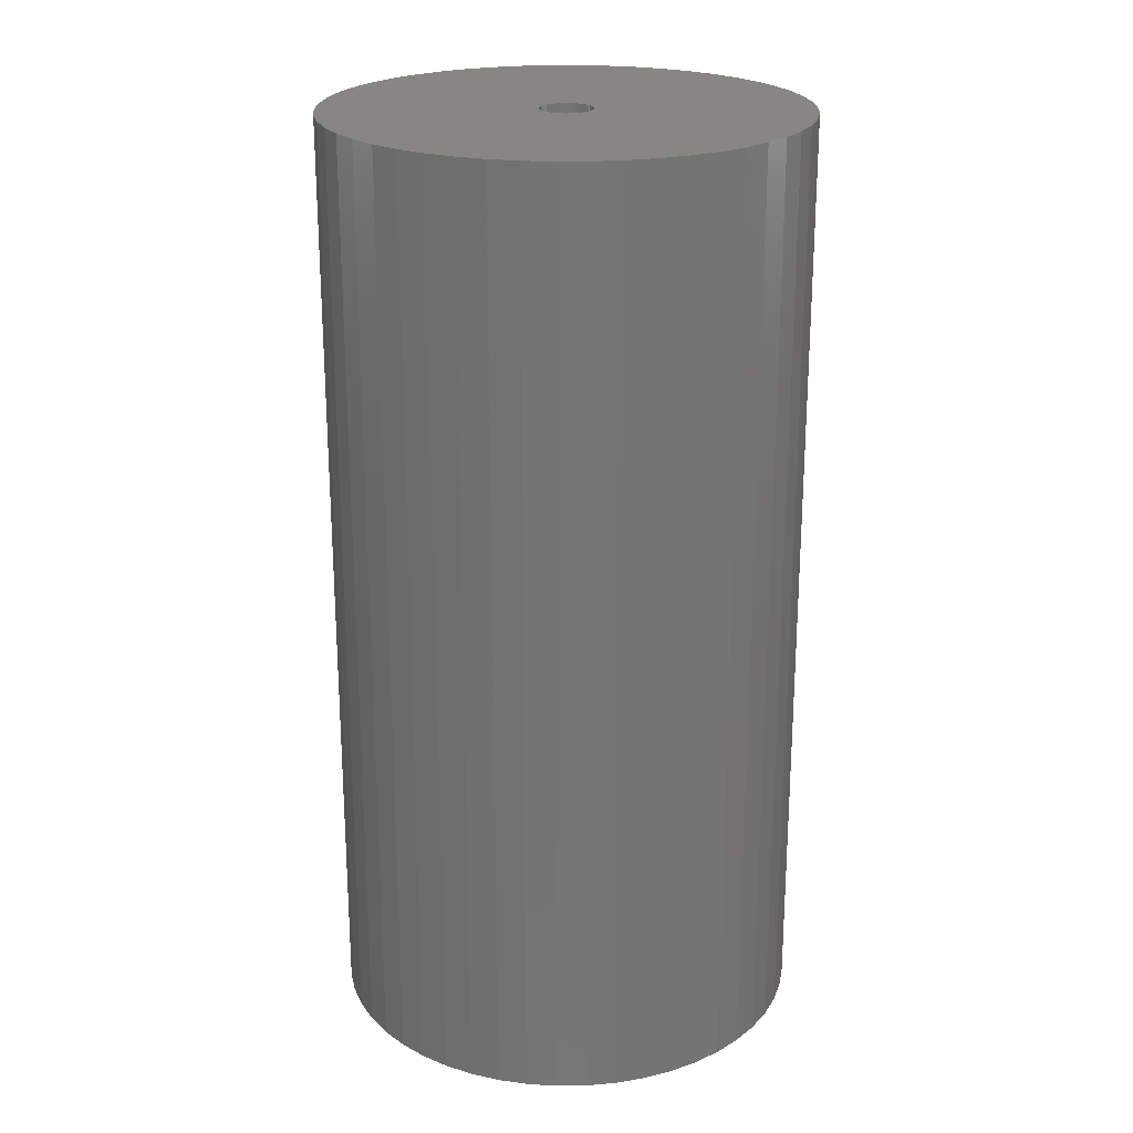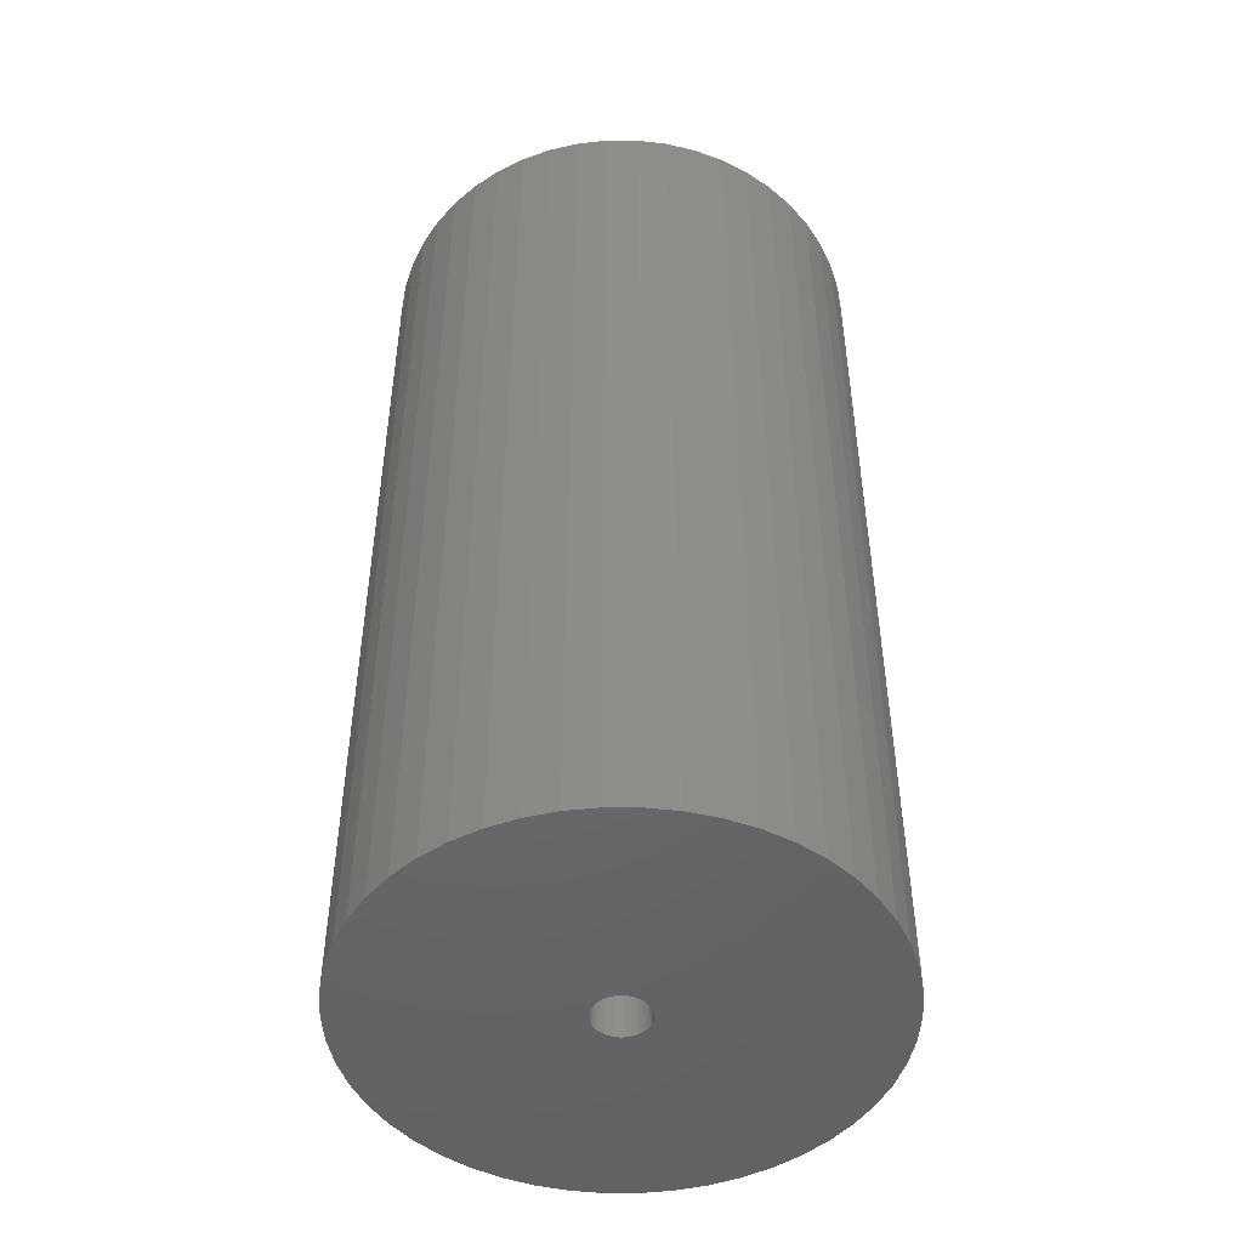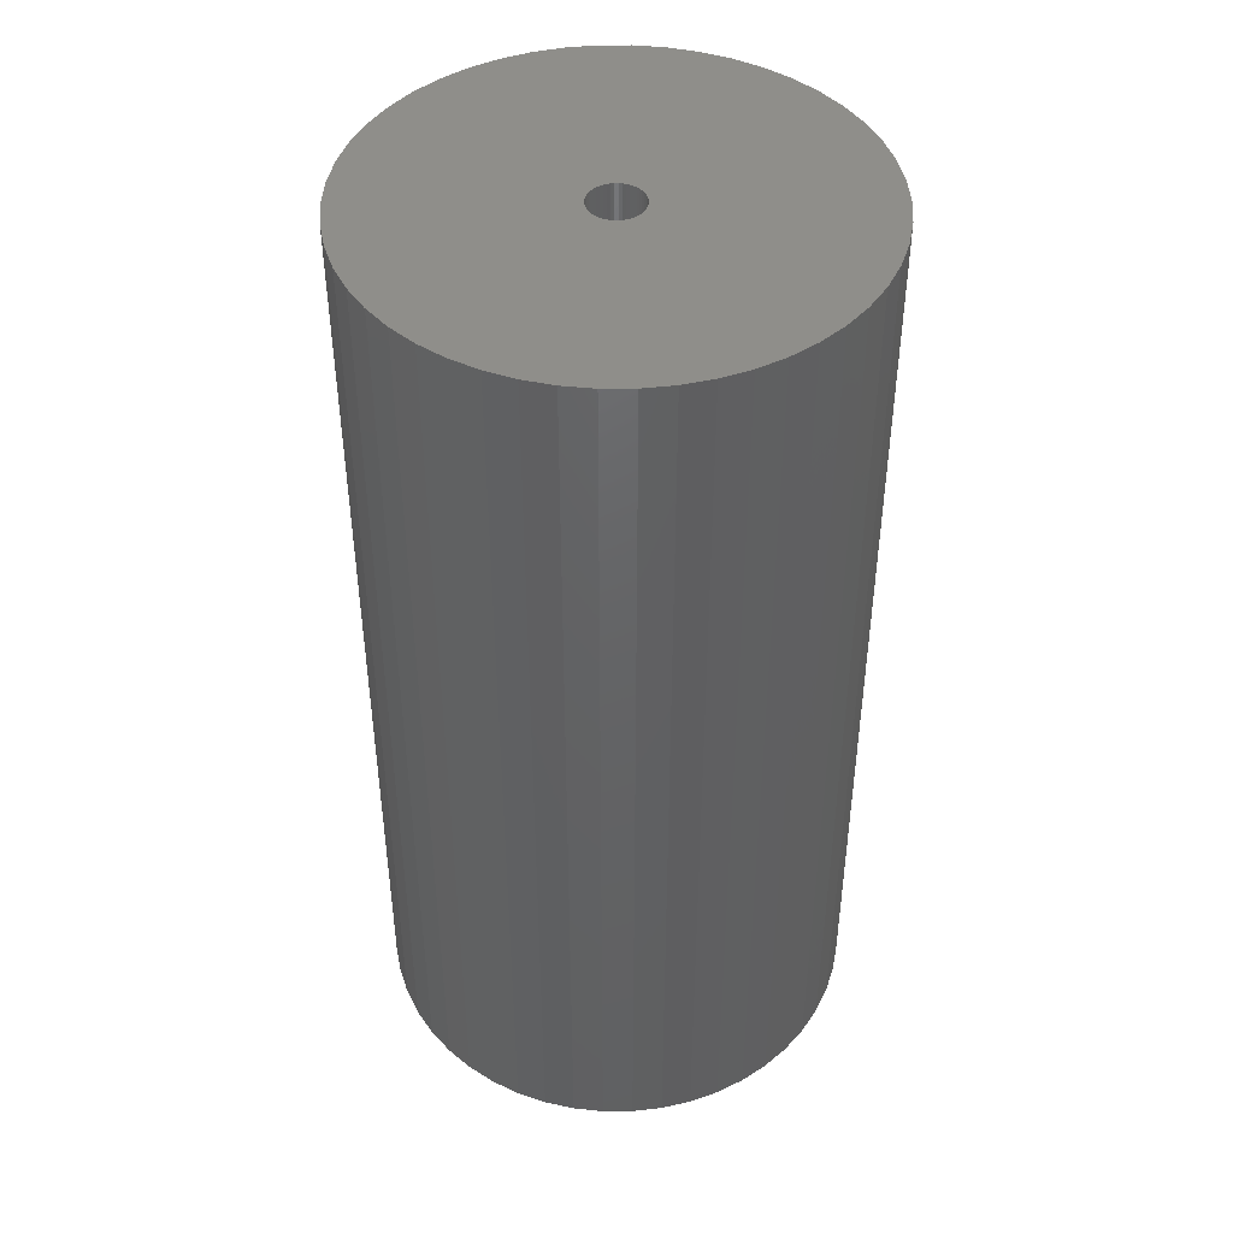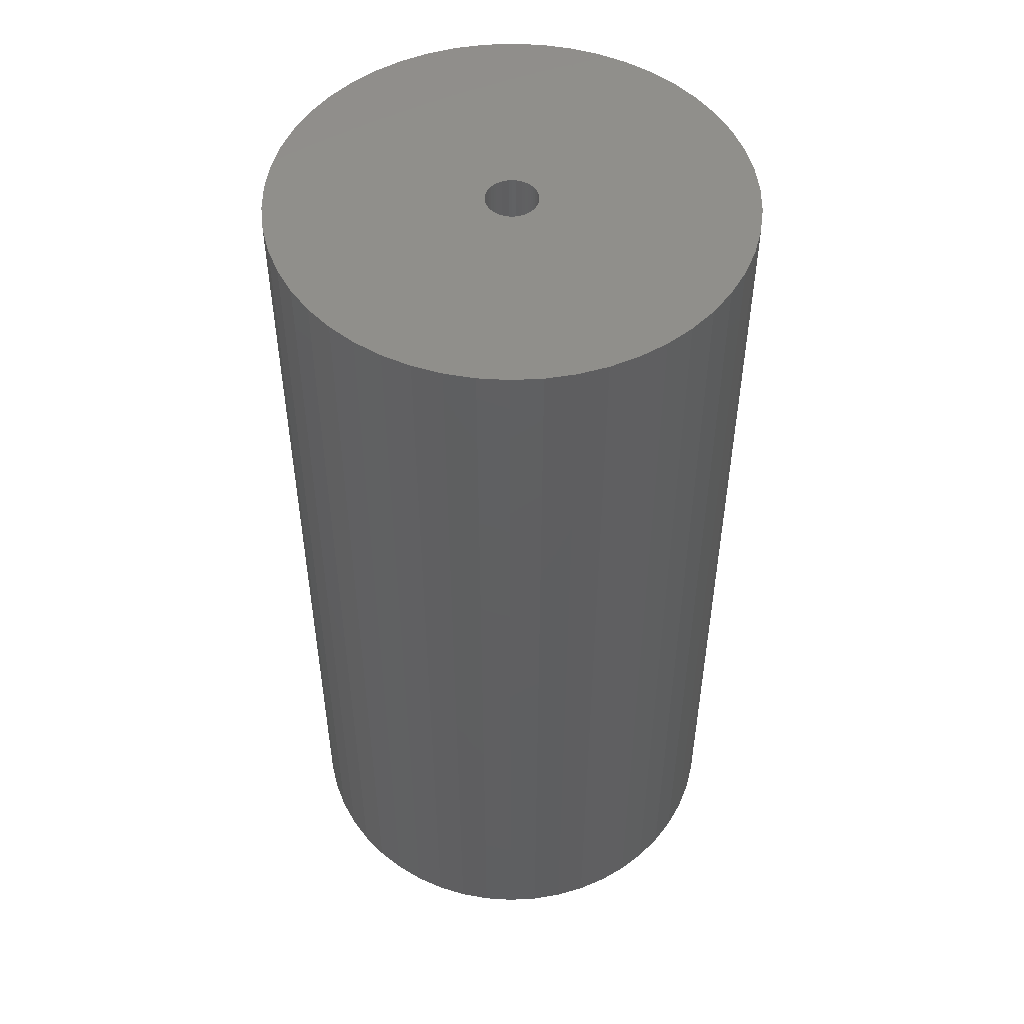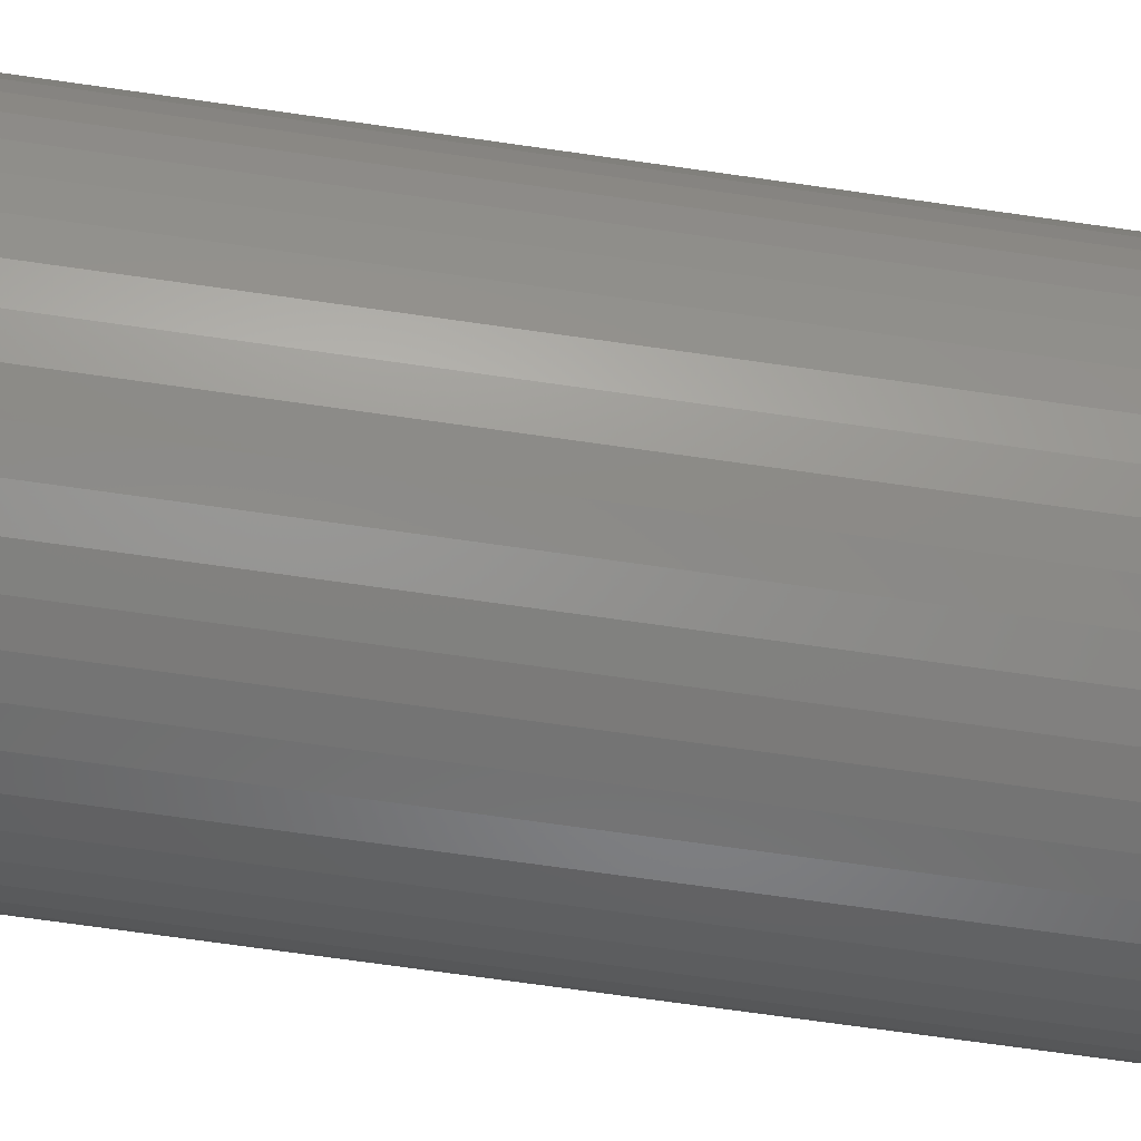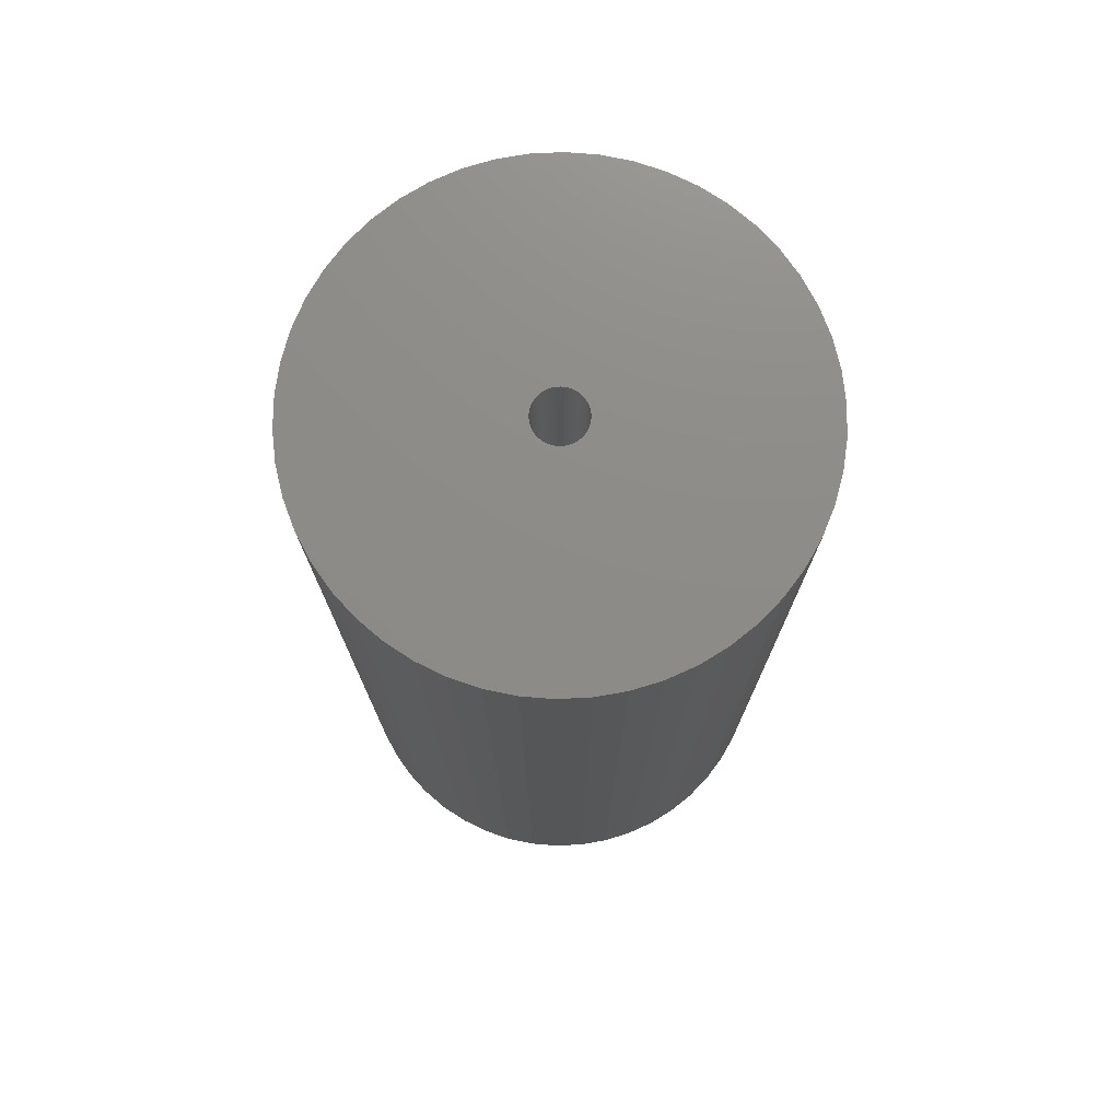
<metadata>
{"format":"stl","ext":"stl","renderer":"f3d","projection":"perspective","resolution":1024,"background":"white","views":[{"elev":22.6,"azim":-138.1,"up":"+Z"},{"elev":-48.3,"azim":43.1,"up":"+Z"},{"elev":44.6,"azim":-129.9,"up":"+Z"},{"elev":50.4,"azim":83.2,"up":"+Z"},{"elev":-73.8,"azim":82.0,"up":"+Y"},{"elev":75.3,"azim":90.9,"up":"+Z"}]}
</metadata>
<code>
# stl→obj: 200 verts, 400 faces
v 16.5 0 32.5
v 16.37 2.068 -32.5
v 16.37 2.068 32.5
v 16.5 0 -32.5
v -16.5 0 -32.5
v -16.37 2.068 32.5
v -16.37 2.068 -32.5
v -16.5 0 32.5
v 1.036 16.47 -32.5
v -1.036 16.47 32.5
v 1.036 16.47 32.5
v -1.036 16.47 -32.5
v -1.036 -16.47 -32.5
v 1.036 -16.47 32.5
v -1.036 -16.47 32.5
v 1.036 -16.47 -32.5
v 12.03 11.29 -32.5
v 10.52 12.71 32.5
v 12.03 11.29 32.5
v 10.52 12.71 -32.5
v -10.52 12.71 -32.5
v -12.03 11.29 32.5
v -10.52 12.71 32.5
v -12.03 11.29 -32.5
v -5.099 15.69 -32.5
v -7.025 14.93 32.5
v -5.099 15.69 32.5
v -7.025 14.93 -32.5
v 15.34 6.074 32.5
v 14.46 7.949 -32.5
v 14.46 7.949 32.5
v 15.34 6.074 -32.5
v 15.98 4.103 -32.5
v 15.98 4.103 32.5
v 7.025 14.93 -32.5
v 5.099 15.69 32.5
v 7.025 14.93 32.5
v 5.099 15.69 -32.5
v 8.841 13.93 -32.5
v 8.841 13.93 32.5
v -15.34 6.074 -32.5
v -14.46 7.949 32.5
v -14.46 7.949 -32.5
v -15.34 6.074 32.5
v -15.98 4.103 -32.5
v -15.98 4.103 32.5
v -8.841 13.93 32.5
v -8.841 13.93 -32.5
v -3.092 16.21 -32.5
v -3.092 16.21 32.5
v 3.092 -16.21 32.5
v 3.092 -16.21 -32.5
v 5.099 -15.69 -32.5
v 7.025 -14.93 32.5
v 5.099 -15.69 32.5
v 7.025 -14.93 -32.5
v 13.35 9.698 32.5
v 13.35 9.698 -32.5
v 3.092 16.21 32.5
v 3.092 16.21 -32.5
v -13.35 9.698 32.5
v -13.35 9.698 -32.5
v 1.8 0 32.5
v 1.786 0.2256 32.5
v 16.37 -2.068 32.5
v 1.743 0.4476 32.5
v 1.786 -0.2256 32.5
v 1.674 0.6626 32.5
v 15.98 -4.103 32.5
v 1.577 0.8672 32.5
v 1.743 -0.4476 32.5
v 1.456 1.058 32.5
v 15.34 -6.074 32.5
v 1.312 1.232 32.5
v 1.674 -0.6626 32.5
v 1.147 1.387 32.5
v 14.46 -7.949 32.5
v 0.9645 1.52 32.5
v 1.577 -0.8672 32.5
v 0.7664 1.629 32.5
v 13.35 -9.698 32.5
v 0.5562 1.712 32.5
v 1.456 -1.058 32.5
v 12.03 -11.29 32.5
v 0.3373 1.768 32.5
v 0.113 1.796 32.5
v -0.113 1.796 32.5
v -0.3373 1.768 32.5
v -0.5562 1.712 32.5
v -0.7664 1.629 32.5
v -0.9645 1.52 32.5
v -1.147 1.387 32.5
v -1.312 1.232 32.5
v -1.456 1.058 32.5
v 1.312 -1.232 32.5
v 10.52 -12.71 32.5
v 1.147 -1.387 32.5
v 8.841 -13.93 32.5
v 0.9645 -1.52 32.5
v 0.7664 -1.629 32.5
v 0.5562 -1.712 32.5
v 0.3373 -1.768 32.5
v 0.113 -1.796 32.5
v -0.113 -1.796 32.5
v -0.3373 -1.768 32.5
v -3.092 -16.21 32.5
v -0.5562 -1.712 32.5
v -5.099 -15.69 32.5
v -0.7664 -1.629 32.5
v -7.025 -14.93 32.5
v -0.9645 -1.52 32.5
v -8.841 -13.93 32.5
v -1.147 -1.387 32.5
v -10.52 -12.71 32.5
v -1.312 -1.232 32.5
v -12.03 -11.29 32.5
v -1.456 -1.058 32.5
v -13.35 -9.698 32.5
v -1.577 -0.8672 32.5
v -14.46 -7.949 32.5
v -1.674 -0.6626 32.5
v -15.34 -6.074 32.5
v -1.743 -0.4476 32.5
v -15.98 -4.103 32.5
v -1.786 -0.2256 32.5
v -16.37 -2.068 32.5
v -1.8 0 32.5
v -1.577 0.8672 32.5
v -1.674 0.6626 32.5
v -1.743 0.4476 32.5
v -1.786 0.2256 32.5
v 16.37 -2.068 -32.5
v 15.98 -4.103 -32.5
v -12.03 -11.29 -32.5
v -10.52 -12.71 -32.5
v -14.46 -7.949 -32.5
v -15.34 -6.074 -32.5
v -13.35 -9.698 -32.5
v 1.8 0 -32.5
v 1.786 -0.2256 -32.5
v 1.743 -0.4476 -32.5
v 15.34 -6.074 -32.5
v 1.786 0.2256 -32.5
v 1.674 -0.6626 -32.5
v 14.46 -7.949 -32.5
v 1.577 -0.8672 -32.5
v 13.35 -9.698 -32.5
v 1.743 0.4476 -32.5
v 1.456 -1.058 -32.5
v 12.03 -11.29 -32.5
v 1.312 -1.232 -32.5
v 10.52 -12.71 -32.5
v 1.674 0.6626 -32.5
v 1.147 -1.387 -32.5
v 8.841 -13.93 -32.5
v 0.9645 -1.52 -32.5
v 1.577 0.8672 -32.5
v 0.7664 -1.629 -32.5
v 0.5562 -1.712 -32.5
v 1.456 1.058 -32.5
v 0.3373 -1.768 -32.5
v 0.113 -1.796 -32.5
v -0.113 -1.796 -32.5
v -0.3373 -1.768 -32.5
v -3.092 -16.21 -32.5
v -0.5562 -1.712 -32.5
v -5.099 -15.69 -32.5
v -0.7664 -1.629 -32.5
v -7.025 -14.93 -32.5
v -0.9645 -1.52 -32.5
v -8.841 -13.93 -32.5
v -1.147 -1.387 -32.5
v -1.312 -1.232 -32.5
v -1.456 -1.058 -32.5
v 1.312 1.232 -32.5
v 1.147 1.387 -32.5
v 0.9645 1.52 -32.5
v 0.7664 1.629 -32.5
v 0.5562 1.712 -32.5
v 0.3373 1.768 -32.5
v 0.113 1.796 -32.5
v -0.113 1.796 -32.5
v -0.3373 1.768 -32.5
v -0.5562 1.712 -32.5
v -0.7664 1.629 -32.5
v -0.9645 1.52 -32.5
v -1.147 1.387 -32.5
v -1.312 1.232 -32.5
v -1.456 1.058 -32.5
v -1.577 0.8672 -32.5
v -1.674 0.6626 -32.5
v -1.743 0.4476 -32.5
v -1.786 0.2256 -32.5
v -1.8 0 -32.5
v -1.577 -0.8672 -32.5
v -1.674 -0.6626 -32.5
v -1.743 -0.4476 -32.5
v -15.98 -4.103 -32.5
v -1.786 -0.2256 -32.5
v -16.37 -2.068 -32.5
f 1 2 3
f 2 1 4
f 5 6 7
f 6 5 8
f 9 10 11
f 10 9 12
f 13 14 15
f 14 13 16
f 17 18 19
f 18 17 20
f 21 22 23
f 22 21 24
f 25 26 27
f 26 25 28
f 29 30 31
f 30 29 32
f 3 33 34
f 33 3 2
f 35 36 37
f 36 35 38
f 39 37 40
f 37 39 35
f 41 42 43
f 42 41 44
f 45 44 41
f 44 45 46
f 28 47 26
f 47 28 48
f 49 27 50
f 27 49 25
f 16 51 14
f 51 16 52
f 53 54 55
f 54 53 56
f 34 32 29
f 32 34 33
f 57 17 19
f 17 57 58
f 31 58 57
f 58 31 30
f 38 59 36
f 59 38 60
f 60 11 59
f 11 60 9
f 20 40 18
f 40 20 39
f 43 61 62
f 61 43 42
f 62 22 24
f 22 62 61
f 7 46 45
f 46 7 6
f 63 1 3
f 64 3 34
f 1 63 65
f 66 34 29
f 67 65 63
f 68 29 31
f 65 67 69
f 70 31 57
f 71 69 67
f 72 57 19
f 69 71 73
f 74 19 18
f 75 73 71
f 76 18 40
f 73 75 77
f 78 40 37
f 79 77 75
f 80 37 36
f 77 79 81
f 82 36 59
f 83 81 79
f 81 83 84
f 3 64 63
f 34 66 64
f 29 68 66
f 31 70 68
f 57 72 70
f 19 74 72
f 18 76 74
f 85 59 11
f 40 78 76
f 37 80 78
f 36 82 80
f 59 85 82
f 11 86 85
f 11 87 86
f 10 87 11
f 87 10 88
f 50 88 10
f 88 50 89
f 27 89 50
f 89 27 90
f 26 90 27
f 90 26 91
f 47 91 26
f 91 47 92
f 23 92 47
f 92 23 93
f 22 93 23
f 93 22 94
f 95 84 83
f 84 95 96
f 97 96 95
f 96 97 98
f 99 98 97
f 98 99 54
f 100 54 99
f 54 100 55
f 101 55 100
f 55 101 51
f 102 51 101
f 51 102 14
f 103 14 102
f 104 14 103
f 15 104 105
f 106 105 107
f 108 107 109
f 110 109 111
f 104 15 14
f 112 111 113
f 114 113 115
f 116 115 117
f 118 117 119
f 120 119 121
f 122 121 123
f 124 123 125
f 126 125 127
f 61 94 22
f 105 106 15
f 94 61 128
f 107 108 106
f 42 128 61
f 109 110 108
f 128 42 129
f 111 112 110
f 44 129 42
f 113 114 112
f 129 44 130
f 115 116 114
f 46 130 44
f 117 118 116
f 130 46 131
f 119 120 118
f 6 131 46
f 121 122 120
f 131 6 127
f 123 124 122
f 8 127 6
f 125 126 124
f 127 8 126
f 48 23 47
f 23 48 21
f 12 50 10
f 50 12 49
f 65 4 1
f 4 65 132
f 69 132 65
f 132 69 133
f 134 114 116
f 114 134 135
f 136 122 137
f 122 136 120
f 138 120 136
f 120 138 118
f 139 4 132
f 140 132 133
f 4 139 2
f 141 133 142
f 143 2 139
f 144 142 145
f 2 143 33
f 146 145 147
f 148 33 143
f 149 147 150
f 33 148 32
f 151 150 152
f 153 32 148
f 154 152 155
f 32 153 30
f 156 155 56
f 157 30 153
f 158 56 53
f 30 157 58
f 159 53 52
f 160 58 157
f 58 160 17
f 132 140 139
f 133 141 140
f 142 144 141
f 145 146 144
f 147 149 146
f 150 151 149
f 152 154 151
f 161 52 16
f 155 156 154
f 56 158 156
f 53 159 158
f 52 161 159
f 16 162 161
f 16 163 162
f 13 163 16
f 163 13 164
f 165 164 13
f 164 165 166
f 167 166 165
f 166 167 168
f 169 168 167
f 168 169 170
f 171 170 169
f 170 171 172
f 135 172 171
f 172 135 173
f 134 173 135
f 173 134 174
f 175 17 160
f 17 175 20
f 176 20 175
f 20 176 39
f 177 39 176
f 39 177 35
f 178 35 177
f 35 178 38
f 179 38 178
f 38 179 60
f 180 60 179
f 60 180 9
f 181 9 180
f 182 9 181
f 12 182 183
f 49 183 184
f 25 184 185
f 28 185 186
f 182 12 9
f 48 186 187
f 21 187 188
f 24 188 189
f 62 189 190
f 43 190 191
f 41 191 192
f 45 192 193
f 7 193 194
f 138 174 134
f 183 49 12
f 174 138 195
f 184 25 49
f 136 195 138
f 185 28 25
f 195 136 196
f 186 48 28
f 137 196 136
f 187 21 48
f 196 137 197
f 188 24 21
f 198 197 137
f 189 62 24
f 197 198 199
f 190 43 62
f 200 199 198
f 191 41 43
f 199 200 194
f 192 45 41
f 5 194 200
f 193 7 45
f 194 5 7
f 56 98 54
f 98 56 155
f 77 142 73
f 142 77 145
f 134 118 138
f 118 134 116
f 137 124 198
f 124 137 122
f 155 96 98
f 96 155 152
f 52 55 51
f 55 52 53
f 81 145 77
f 145 81 147
f 84 147 81
f 147 84 150
f 73 133 69
f 133 73 142
f 165 15 106
f 15 165 13
f 169 108 110
f 108 169 167
f 167 106 108
f 106 167 165
f 198 126 200
f 126 198 124
f 200 8 5
f 8 200 126
f 152 84 96
f 84 152 150
f 171 110 112
f 110 171 169
f 135 112 114
f 112 135 171
f 139 64 143
f 64 139 63
f 127 193 131
f 193 127 194
f 182 86 87
f 86 182 181
f 176 74 76
f 74 176 175
f 188 92 93
f 92 188 187
f 185 89 90
f 89 185 184
f 153 70 157
f 70 153 68
f 143 66 148
f 66 143 64
f 179 80 82
f 80 179 178
f 180 82 85
f 82 180 179
f 177 76 78
f 76 177 176
f 129 190 128
f 190 129 191
f 128 189 94
f 189 128 190
f 130 191 129
f 191 130 192
f 187 91 92
f 91 187 186
f 183 87 88
f 87 183 182
f 140 63 139
f 63 140 67
f 161 103 102
f 103 161 162
f 148 68 153
f 68 148 66
f 160 74 175
f 74 160 72
f 157 72 160
f 72 157 70
f 181 85 86
f 85 181 180
f 178 78 80
f 78 178 177
f 94 188 93
f 188 94 189
f 131 192 130
f 192 131 193
f 184 88 89
f 88 184 183
f 144 71 141
f 71 144 75
f 141 67 140
f 67 141 71
f 121 197 123
f 197 121 196
f 158 101 100
f 101 158 159
f 159 102 101
f 102 159 161
f 186 90 91
f 90 186 185
f 156 100 99
f 100 156 158
f 151 97 95
f 97 151 154
f 146 75 144
f 75 146 79
f 151 83 149
f 83 151 95
f 166 109 107
f 109 166 168
f 115 174 117
f 174 115 173
f 125 194 127
f 194 125 199
f 154 99 97
f 99 154 156
f 149 79 146
f 79 149 83
f 162 104 103
f 104 162 163
f 163 105 104
f 105 163 164
f 164 107 105
f 107 164 166
f 170 113 111
f 113 170 172
f 172 115 113
f 115 172 173
f 123 199 125
f 199 123 197
f 168 111 109
f 111 168 170
f 117 195 119
f 195 117 174
f 119 196 121
f 196 119 195

</code>
